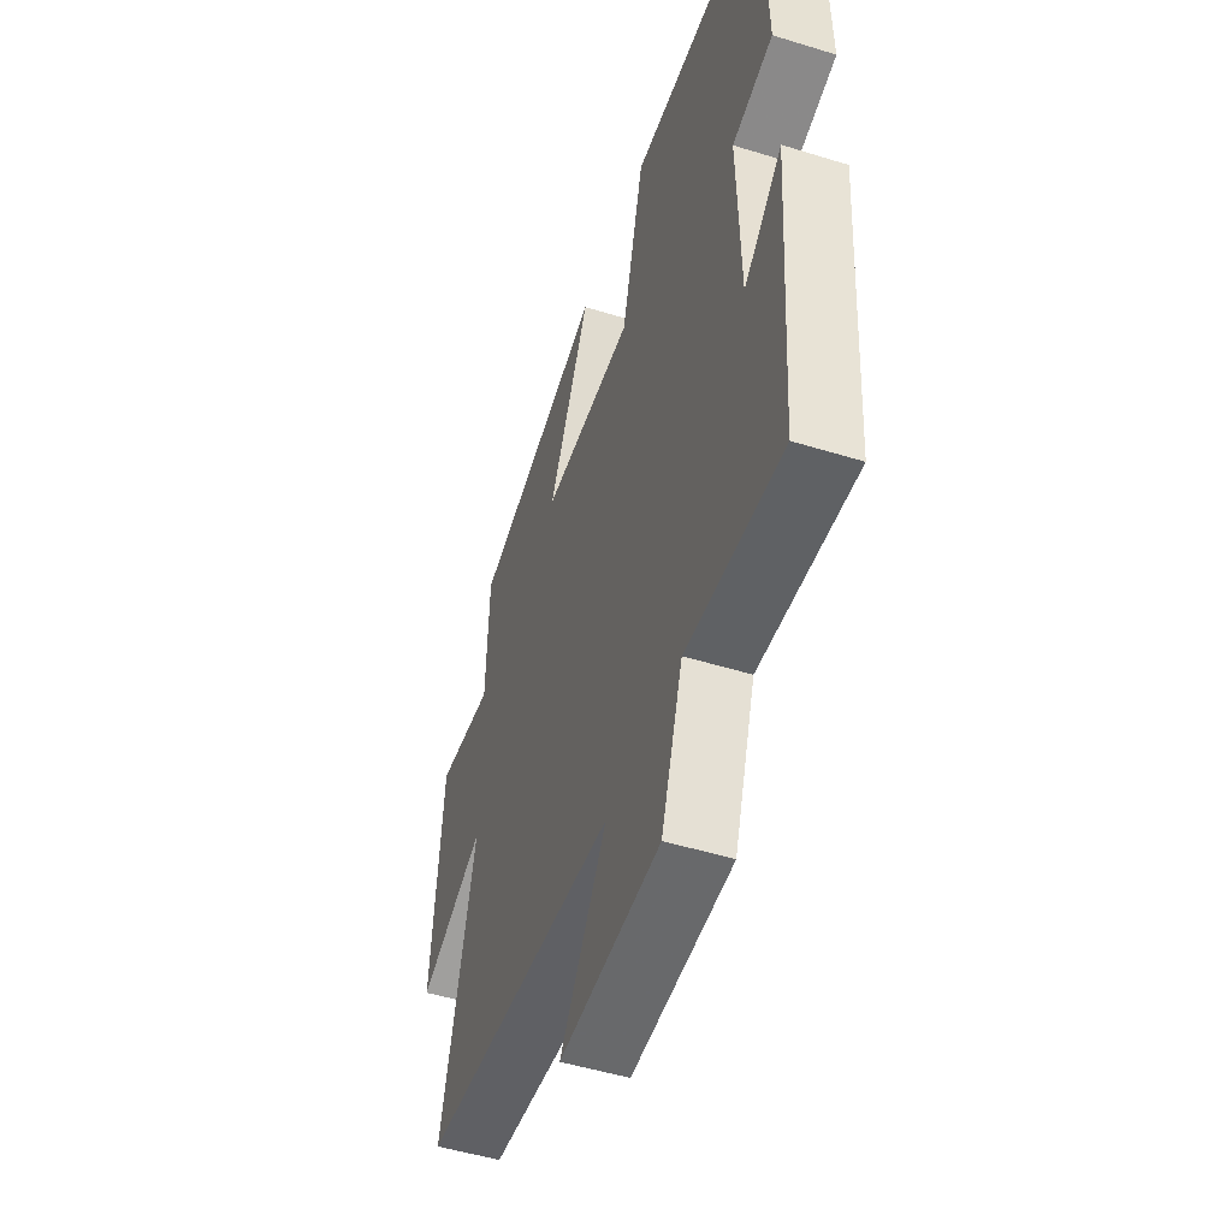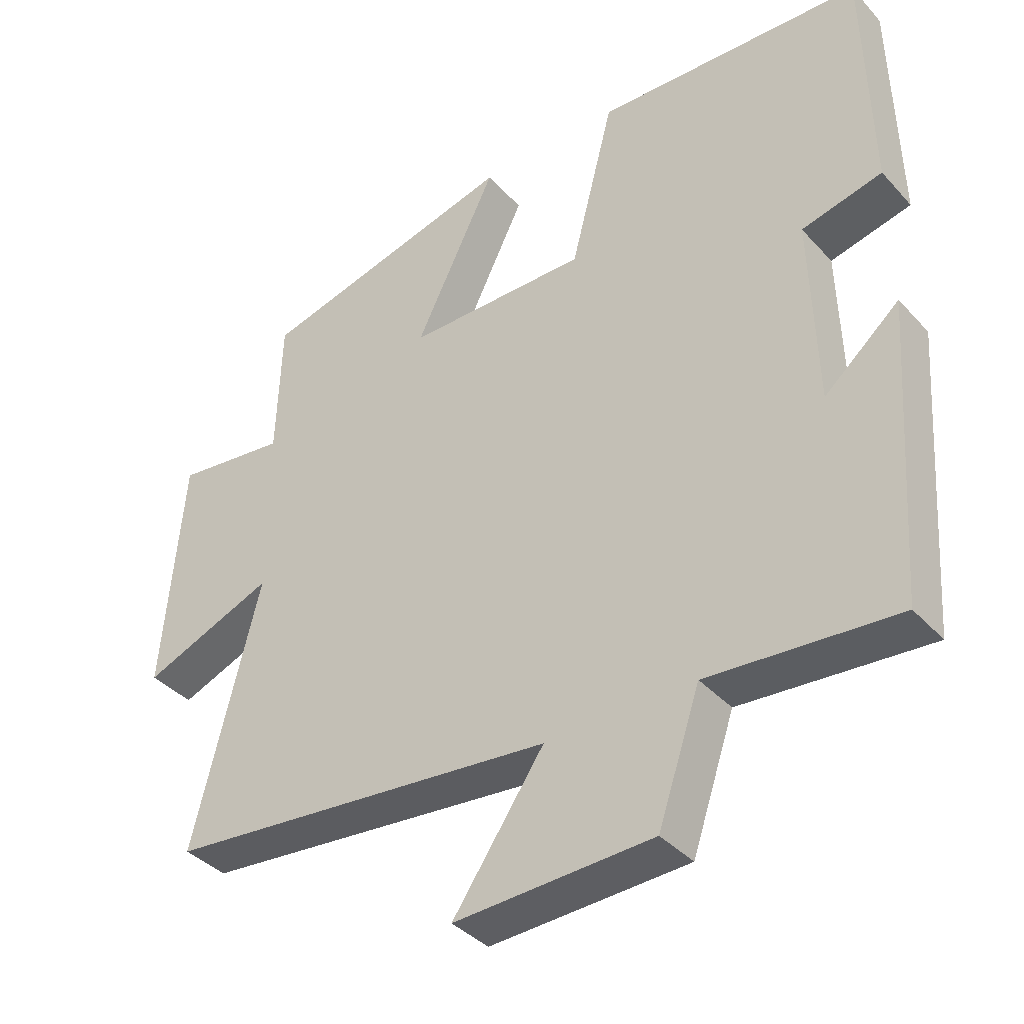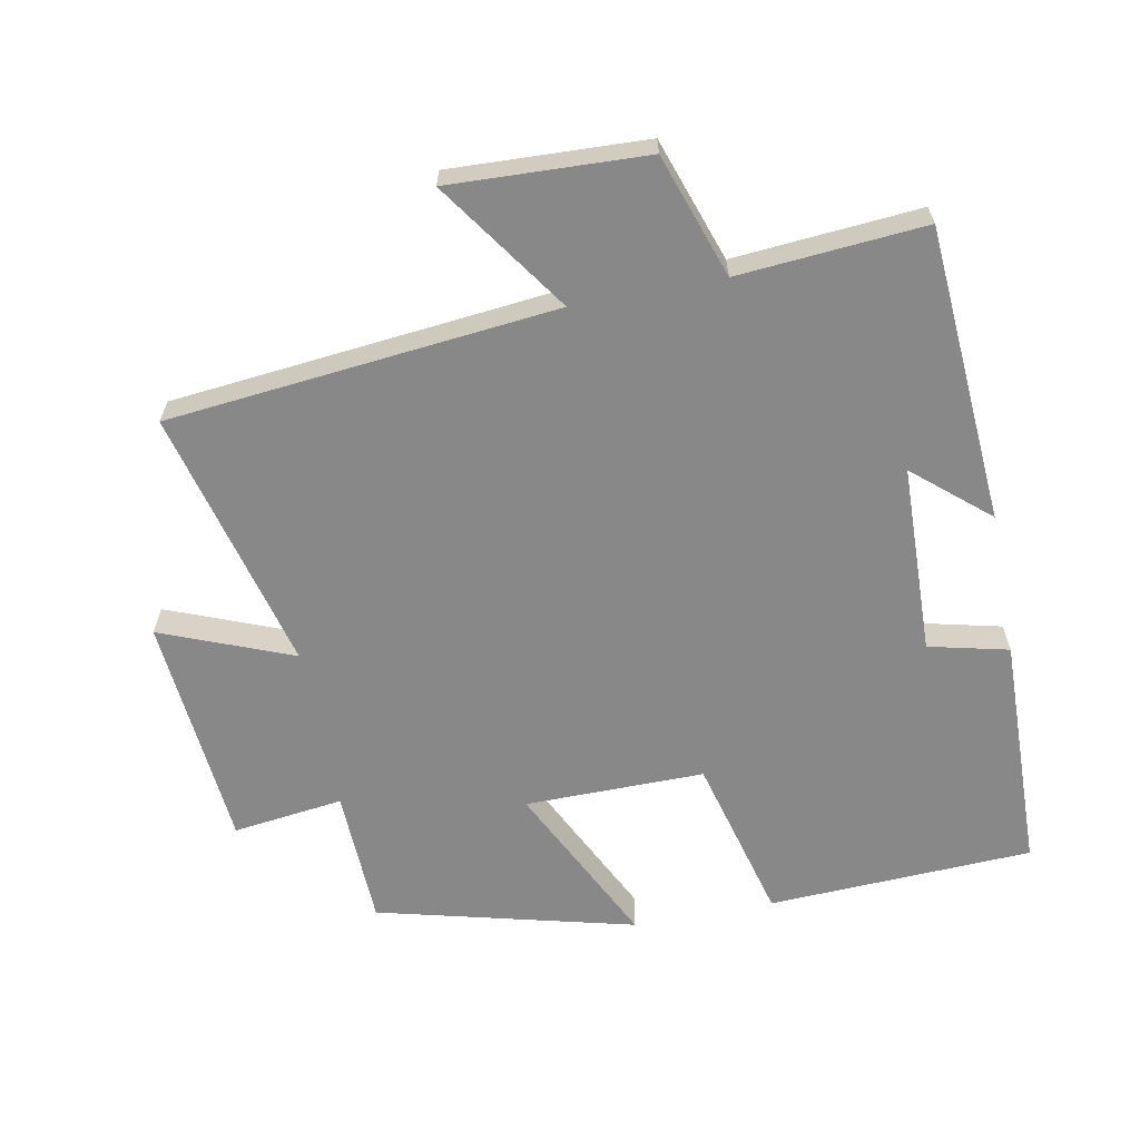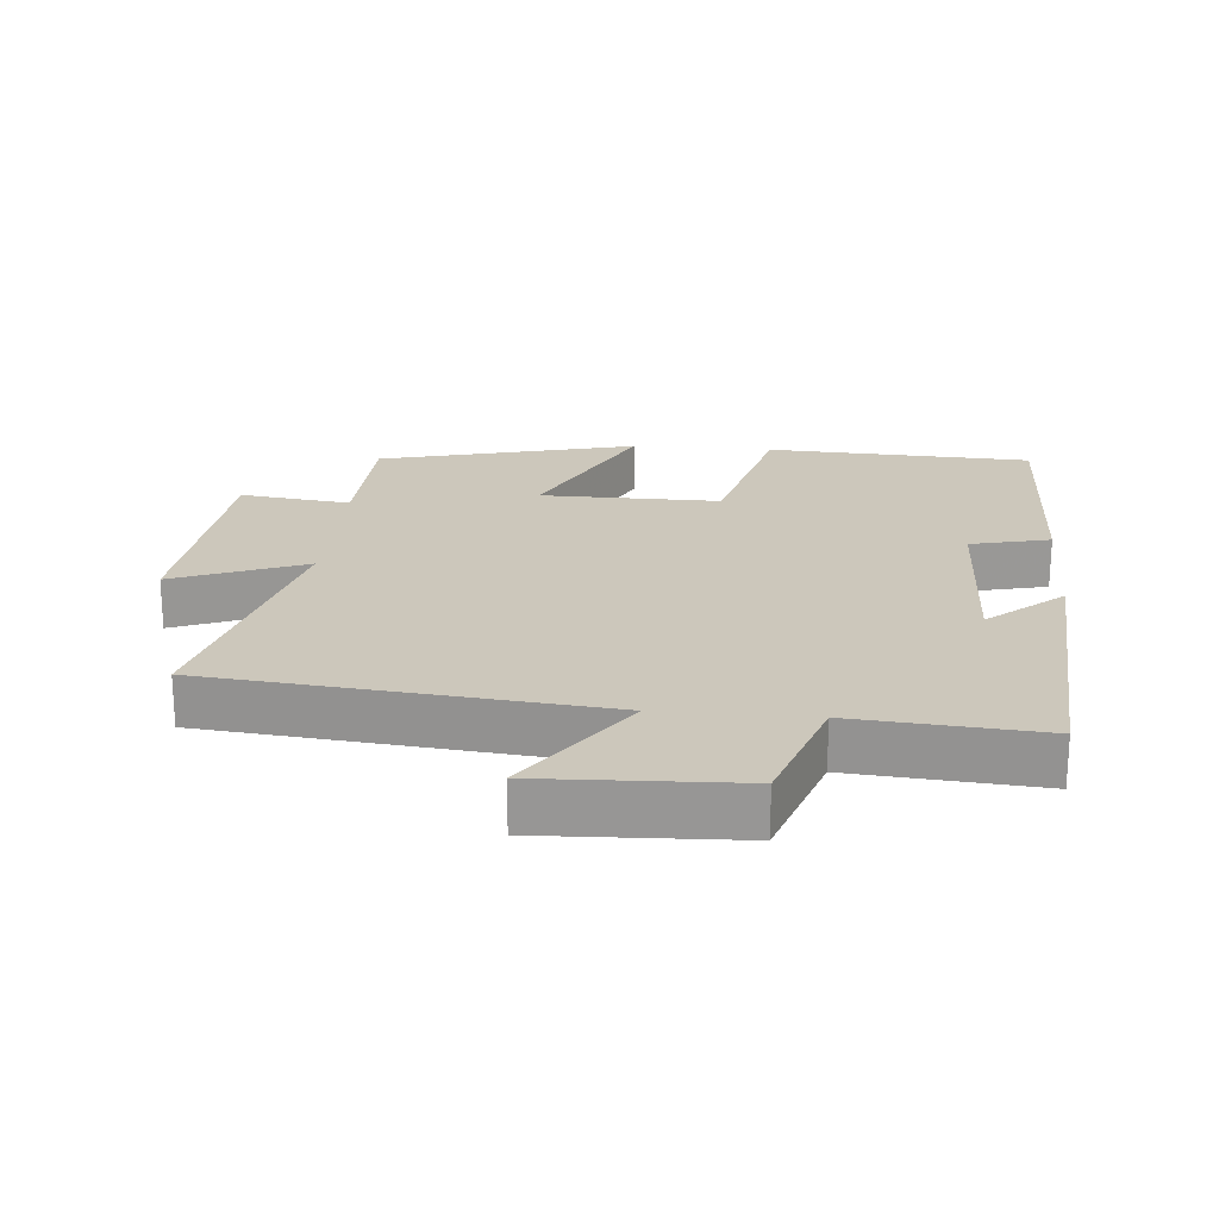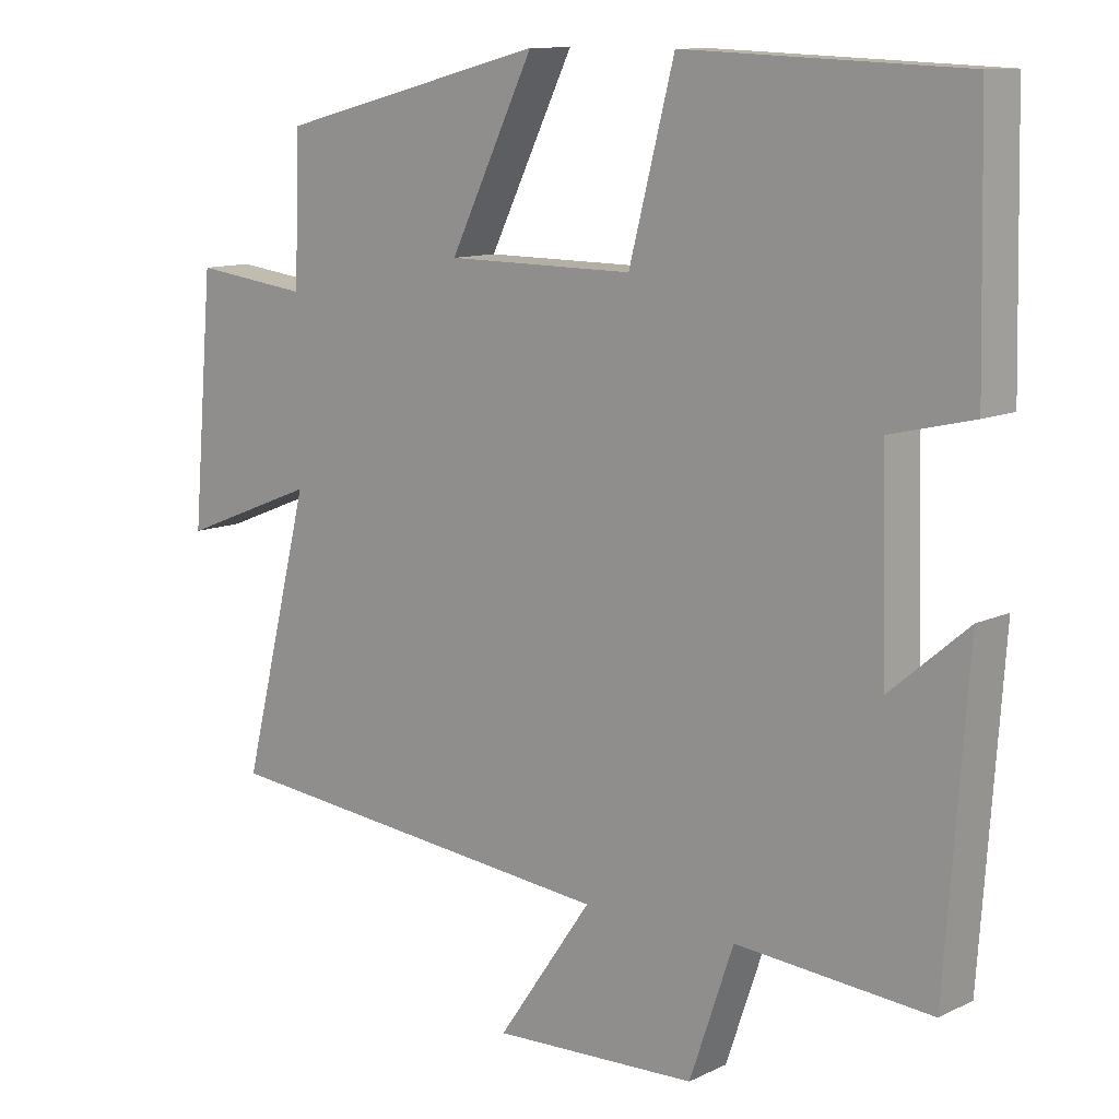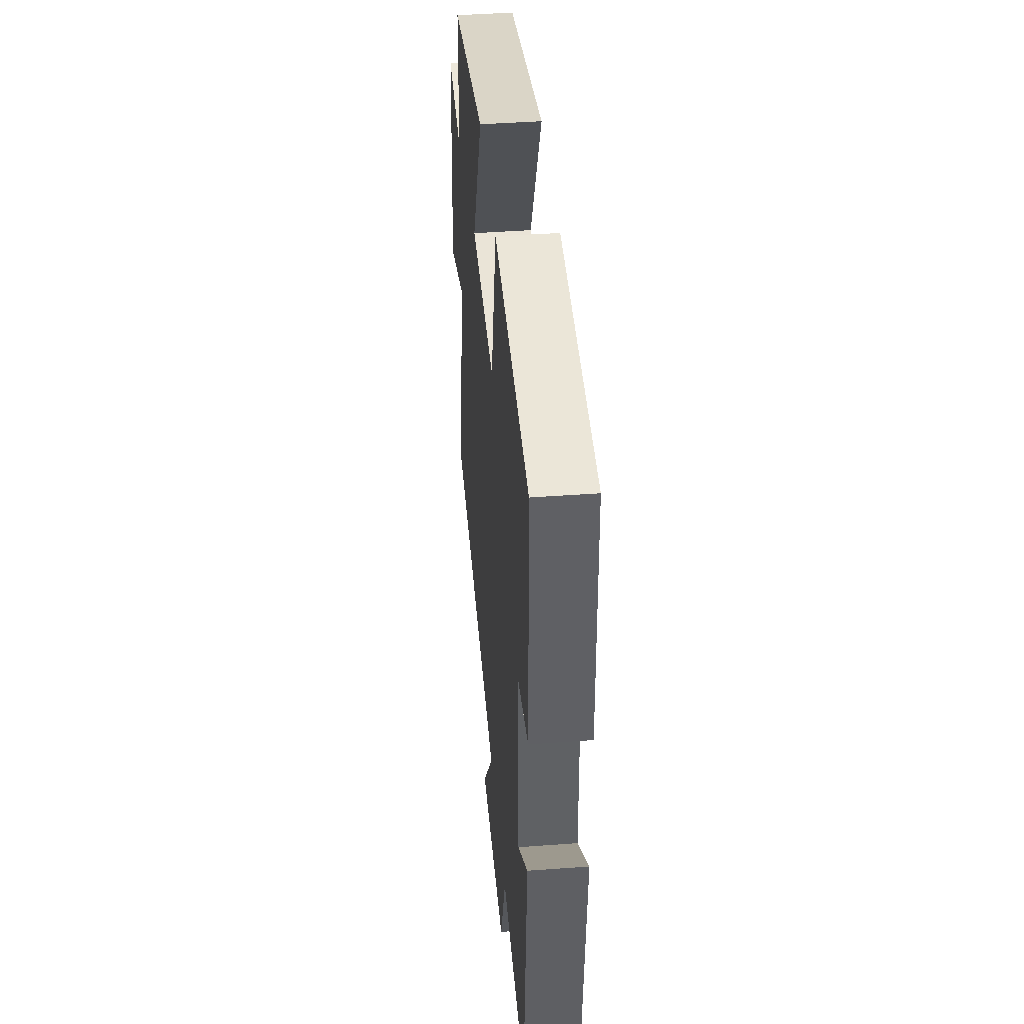
<metadata>
{"format":"obj","ext":"obj","renderer":"f3d","projection":"perspective","resolution":1024,"background":"white","views":[{"elev":-50.3,"azim":-108.7,"up":"+Z"},{"elev":-38.3,"azim":-143.0,"up":"+Z"},{"elev":-62.9,"azim":-169.1,"up":"+Y"},{"elev":21.7,"azim":-175.0,"up":"+Y"},{"elev":11.0,"azim":-139.4,"up":"+Z"},{"elev":43.5,"azim":-95.0,"up":"+Z"}]}
</metadata>
<code>
v 0.493 0.07 0.403
v 0.5 0.07 0.198
v 0.664 0.07 0.219
v 0.694 0.07 -0.129
v 0.5 0.07 -0.052
v 0.598 0.07 -0.442
v 0.024 0.07 -0.5
v 0.158 0.07 -0.694
v -0.132 0.07 -0.682
v -0.194 0.07 -0.5
v -0.469 0.07 -0.522
v -0.5 0.07 -0.084
v -0.39 0.07 -0.178
v -0.382 0.07 0.102
v -0.5 0.07 0.13
v -0.492 0.07 0.482
v -0.099 0.07 0.5
v -0.035 0.07 0.253
v 0.231 0.07 0.255
v 0.111 0.07 0.5
v 0.493 0 0.403
v 0.5 0 0.198
v 0.664 0 0.219
v 0.694 0 -0.129
v 0.5 0 -0.052
v 0.598 0 -0.442
v 0.024 0 -0.5
v 0.158 0 -0.694
v -0.132 0 -0.682
v -0.194 0 -0.5
v -0.469 0 -0.522
v -0.5 0 -0.084
v -0.39 0 -0.178
v -0.382 0 0.102
v -0.5 0 0.13
v -0.492 0 0.482
v -0.099 0 0.5
v -0.035 0 0.253
v 0.231 0 0.255
v 0.111 0 0.5
f 19 20 1 2
f 18 19 2
f 16 17 18
f 15 16 18
f 14 15 18
f 13 14 18 2
f 10 11 12 13
f 10 13 2 3
f 7 8 9 10
f 5 6 7 10
f 5 10 3
f 3 4 5
f 22 21 40 39
f 22 39 38
f 38 37 36
f 38 36 35
f 38 35 34
f 22 38 34 33
f 33 32 31 30
f 23 22 33 30
f 30 29 28 27
f 30 27 26 25
f 23 30 25
f 25 24 23
f 1 21 22 2
f 2 22 23 3
f 3 23 24 4
f 4 24 25 5
f 5 25 26 6
f 6 26 27 7
f 7 27 28 8
f 8 28 29 9
f 9 29 30 10
f 10 30 31 11
f 11 31 32 12
f 12 32 33 13
f 13 33 34 14
f 14 34 35 15
f 15 35 36 16
f 16 36 37 17
f 17 37 38 18
f 18 38 39 19
f 19 39 40 20
f 20 40 21 1

</code>
